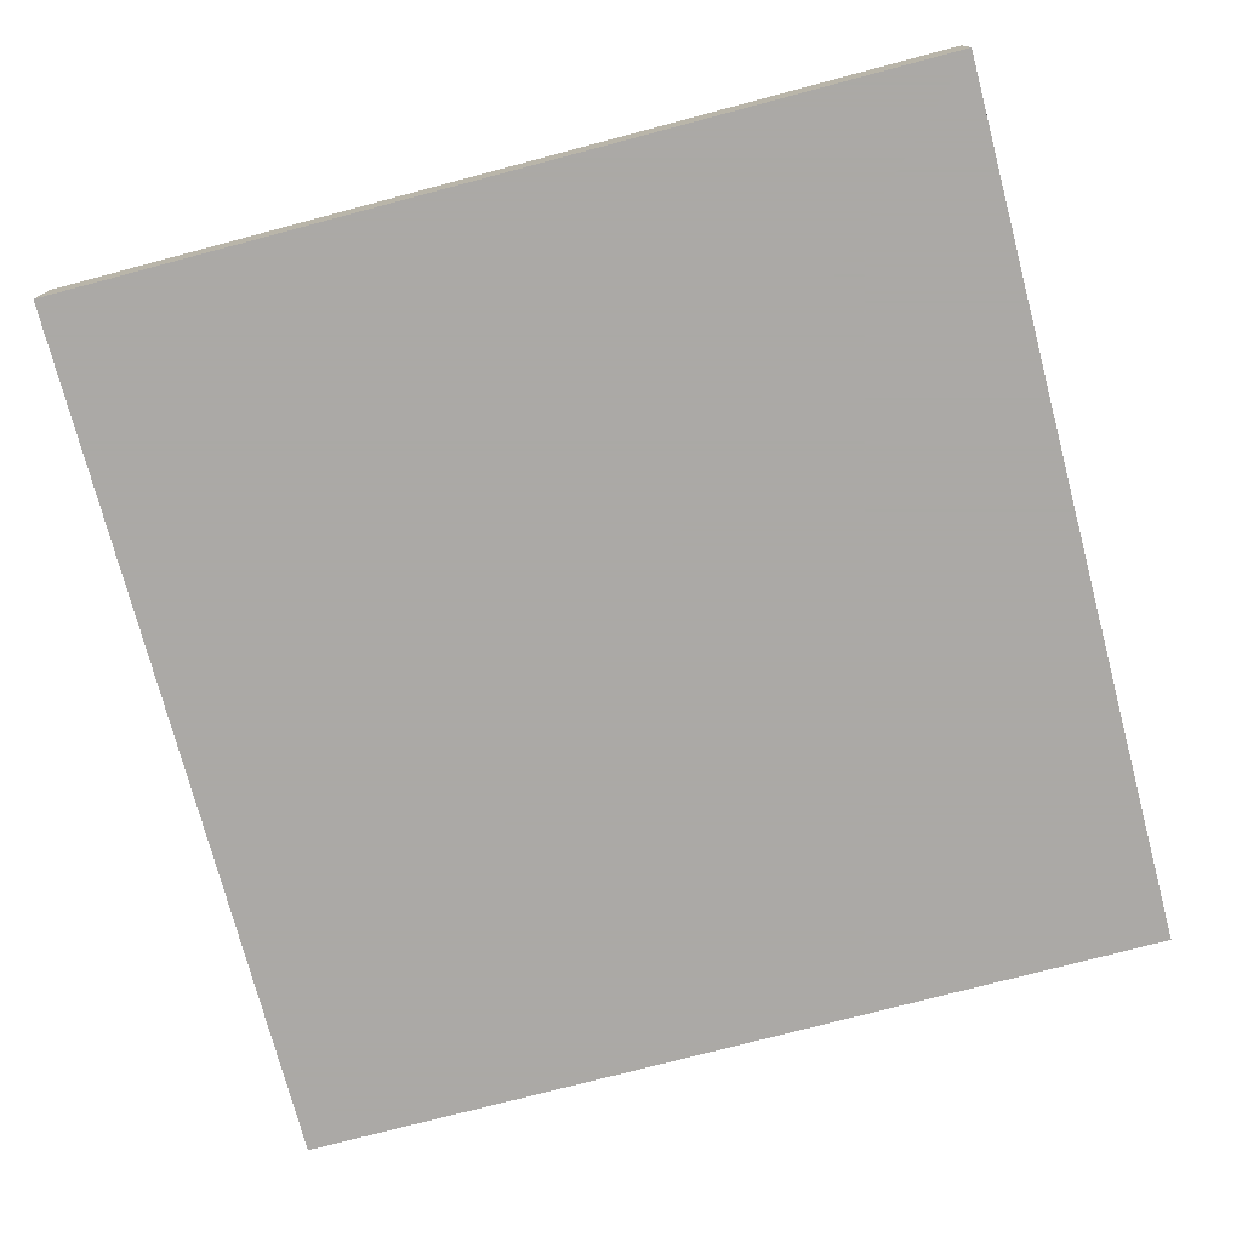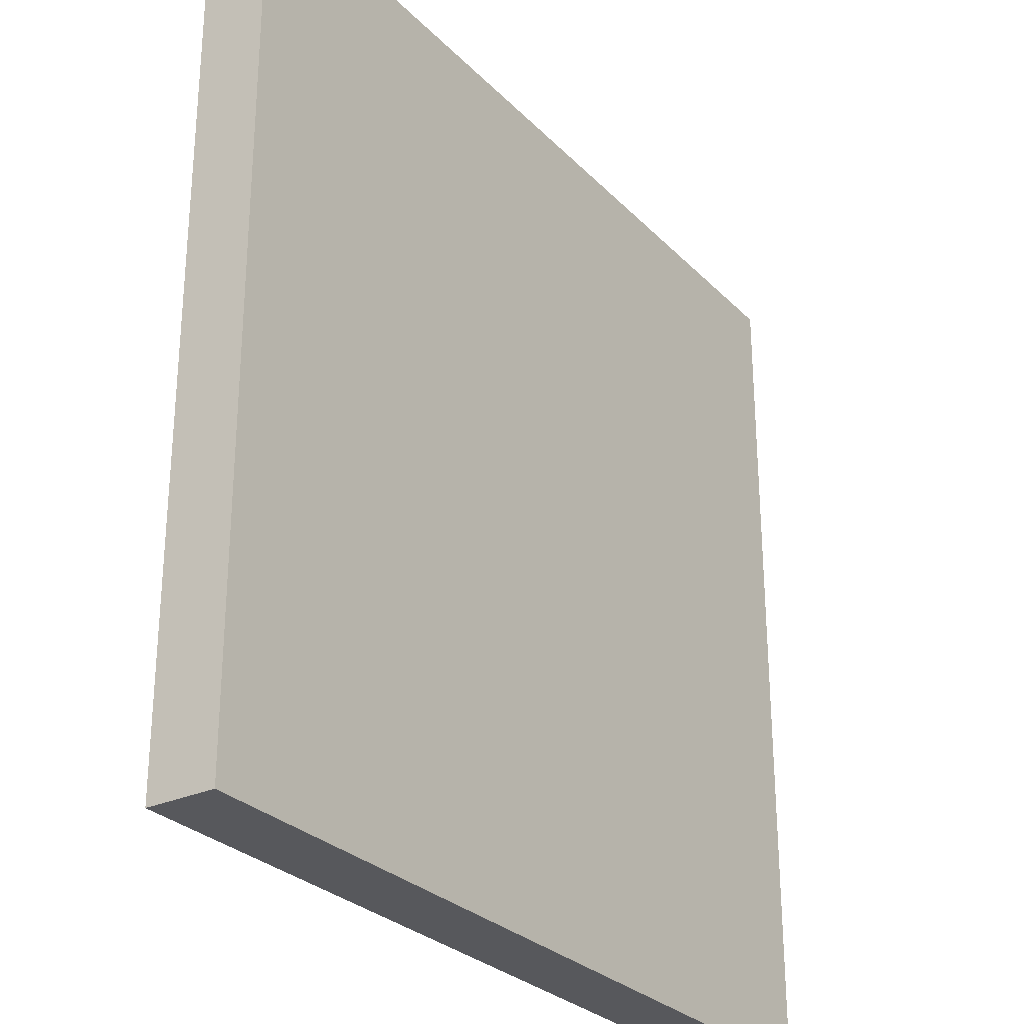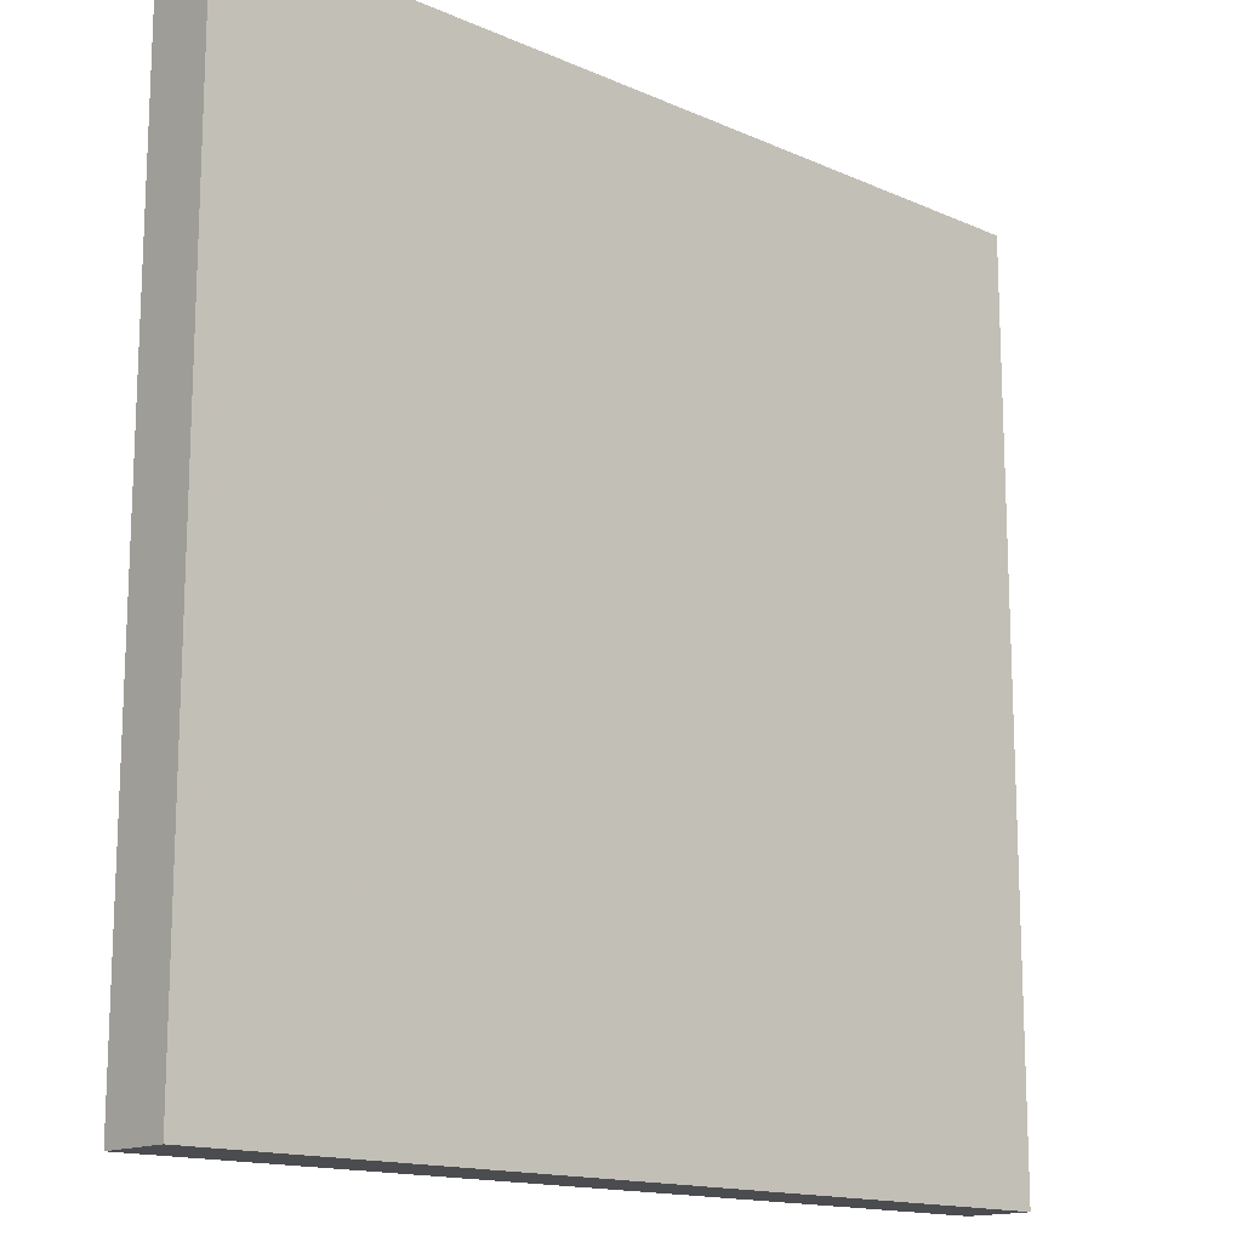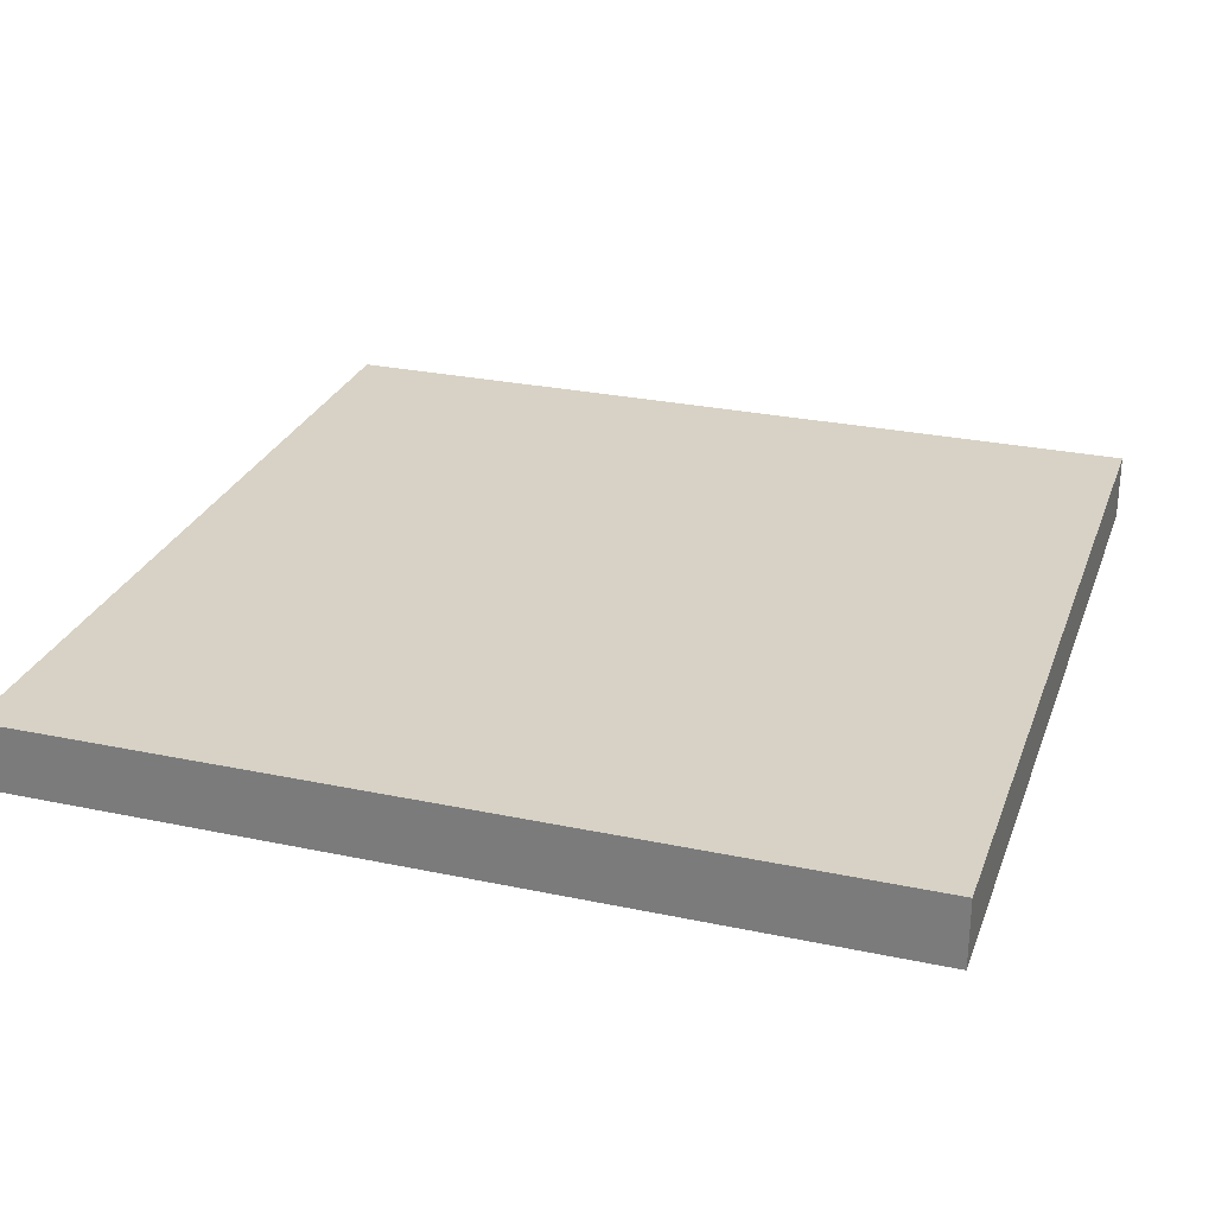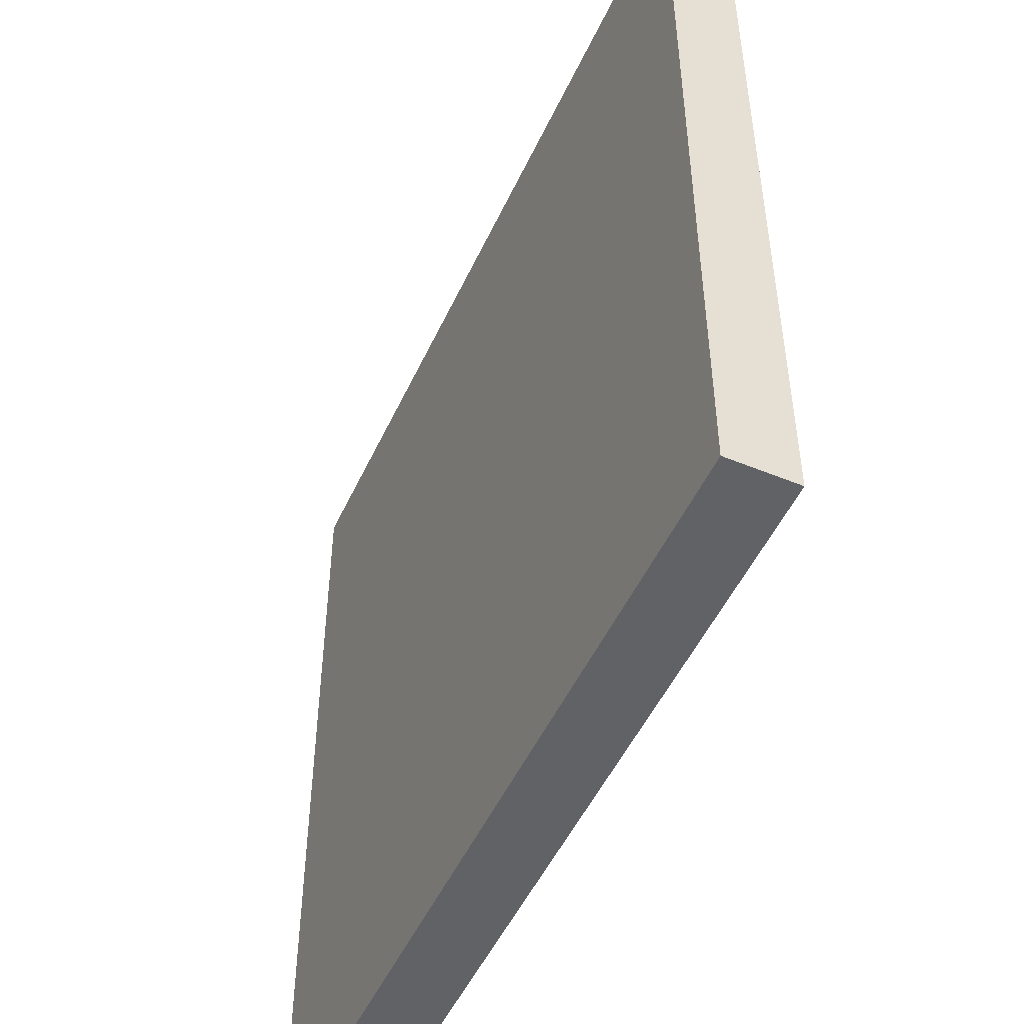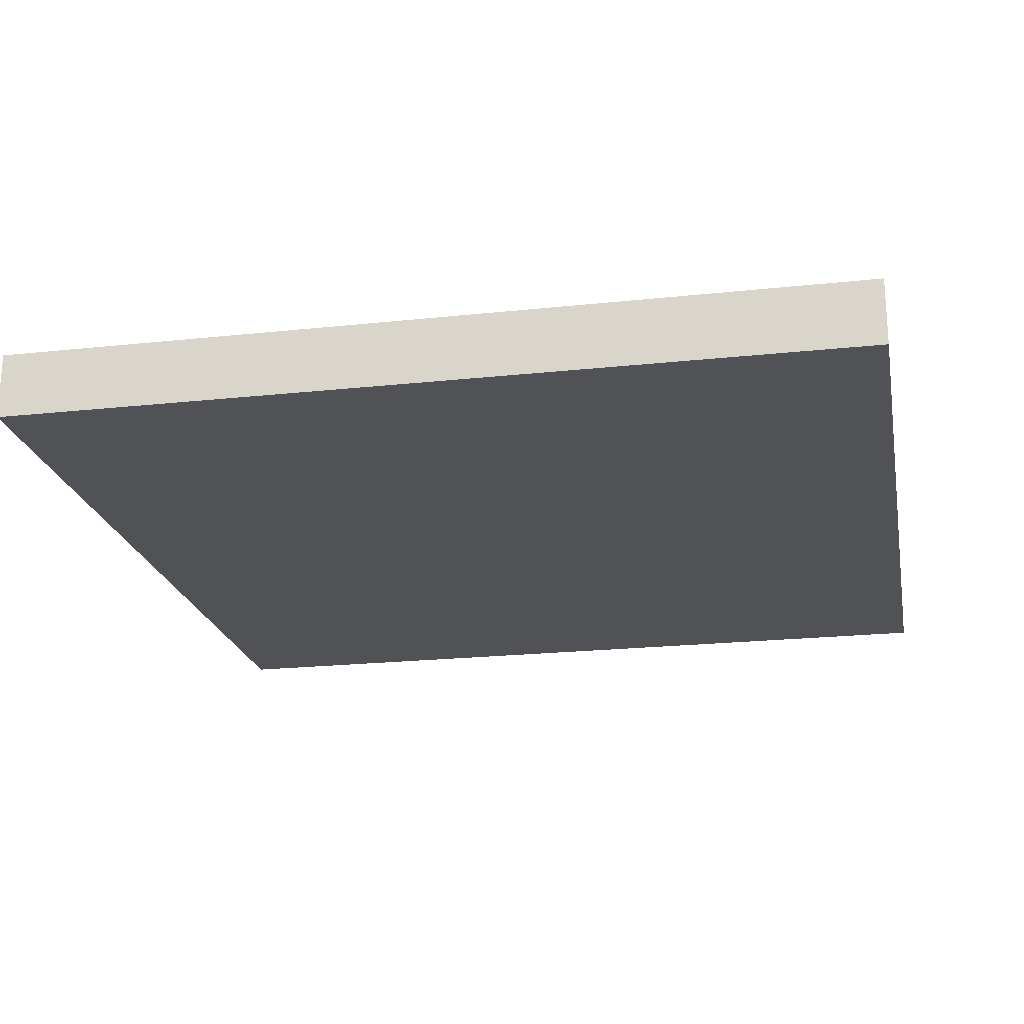
<metadata>
{"format":"obj","ext":"obj","renderer":"f3d","projection":"perspective","resolution":1024,"background":"white","views":[{"elev":-75.5,"azim":-75.2,"up":"+Z"},{"elev":-28.4,"azim":-55.6,"up":"+Y"},{"elev":-15.1,"azim":-43.2,"up":"+Y"},{"elev":27.4,"azim":-72.0,"up":"+Z"},{"elev":-50.5,"azim":-114.3,"up":"+Y"},{"elev":-21.3,"azim":-169.1,"up":"+Z"}]}
</metadata>
<code>
g Box01
v -64 -64 0
v -64 64 0
v 64 64 0
v 64 -64 0
v -64 -64 9.958
v 64 -64 9.958
v 64 64 9.958
v -64 64 9.958
v -64 -64 0
v 64 -64 0
v 64 -64 9.958
v -64 -64 9.958
v 64 -64 0
v 64 64 0
v 64 64 9.958
v 64 -64 9.958
v 64 64 0
v -64 64 0
v -64 64 9.958
v 64 64 9.958
v -64 64 0
v -64 -64 0
v -64 -64 9.958
v -64 64 9.958
f 1 2 3
f 3 4 1
f 5 6 7
f 7 8 5
f 9 10 11
f 11 12 9
f 13 14 15
f 15 16 13
f 17 18 19
f 19 20 17
f 21 22 23
f 23 24 21

</code>
